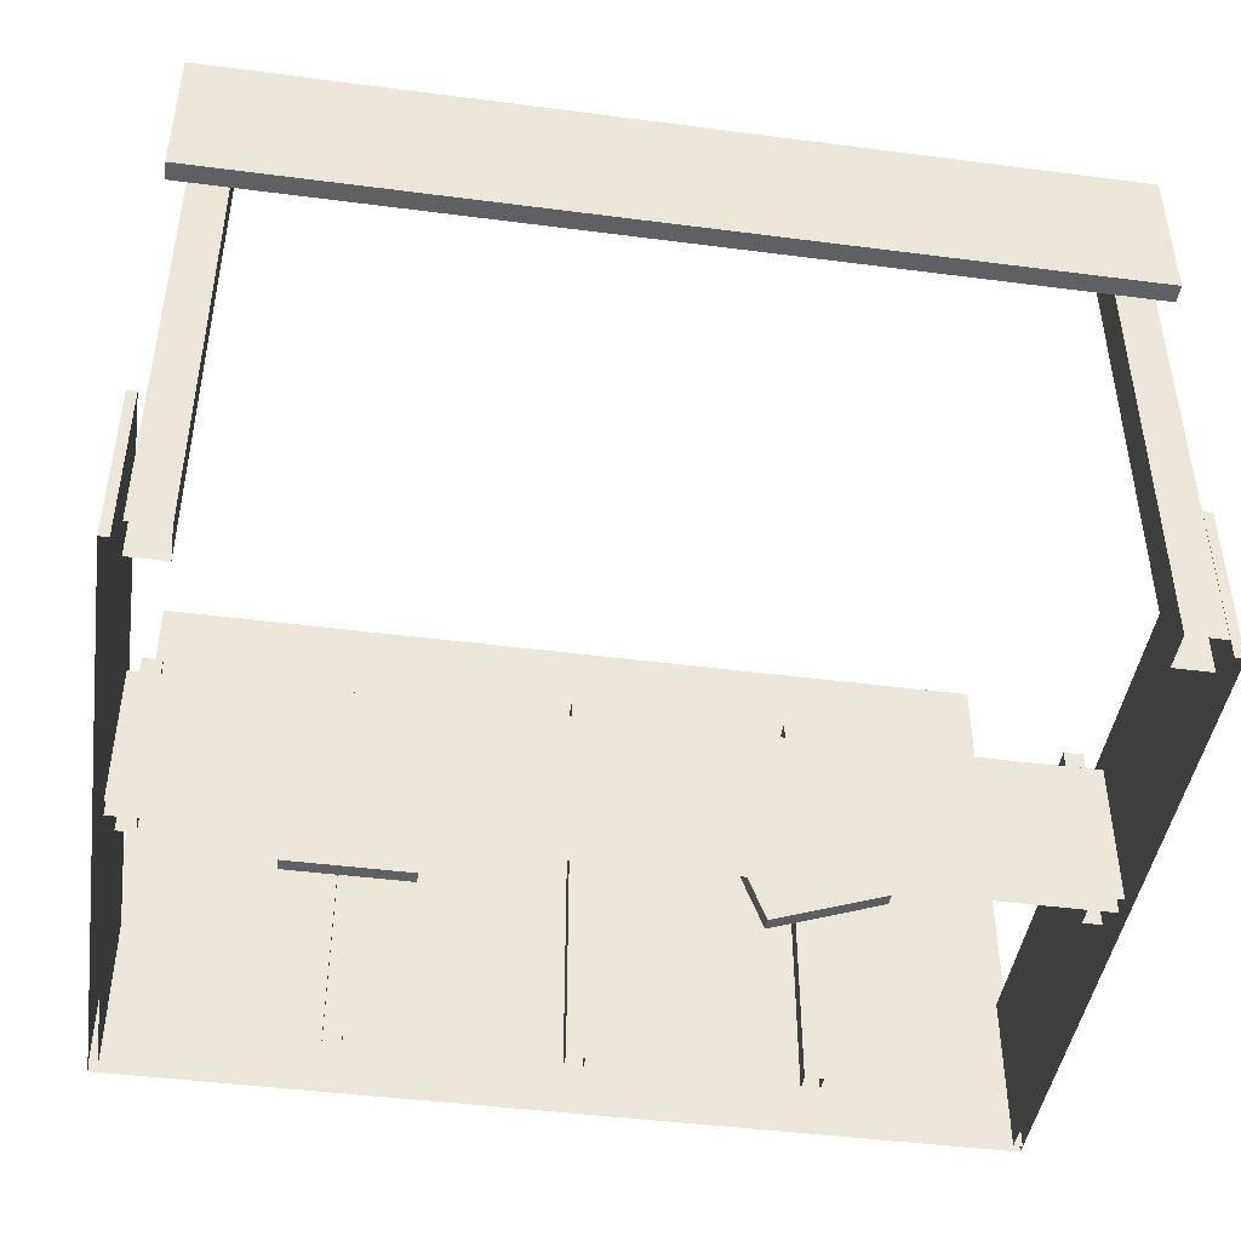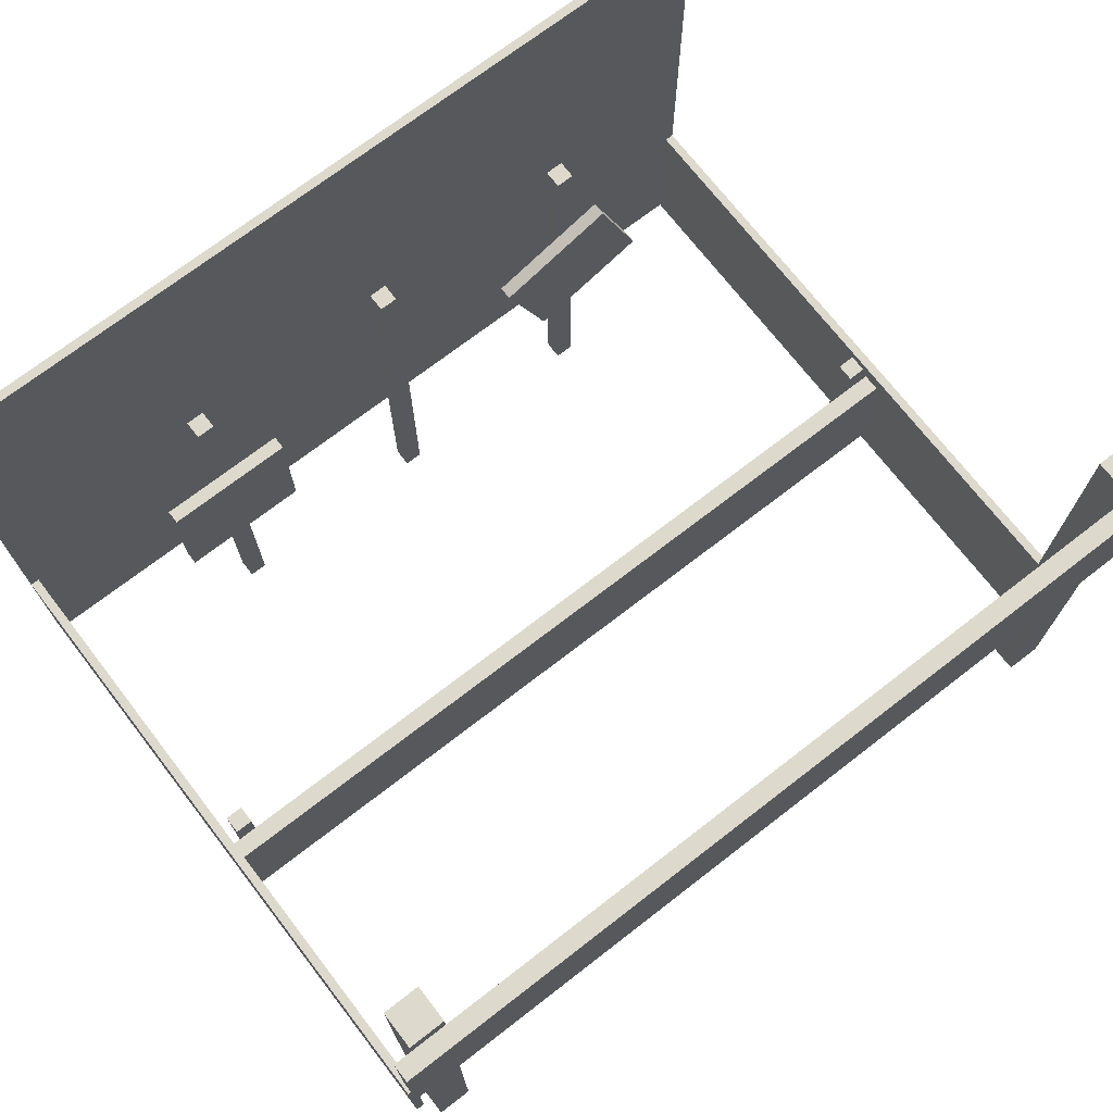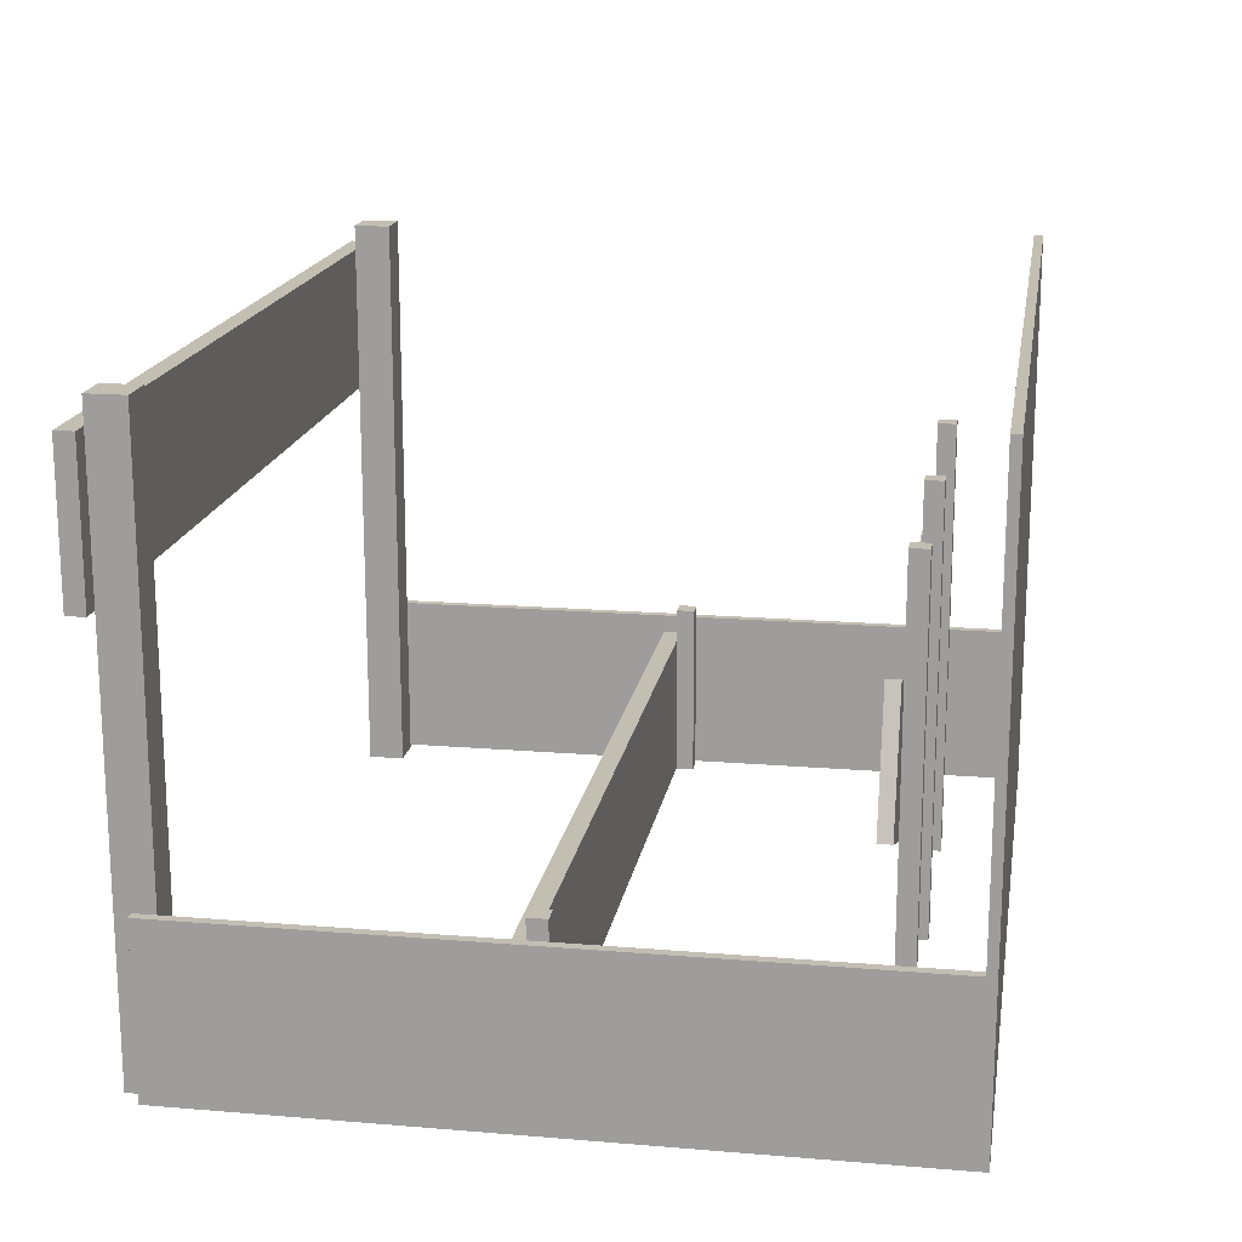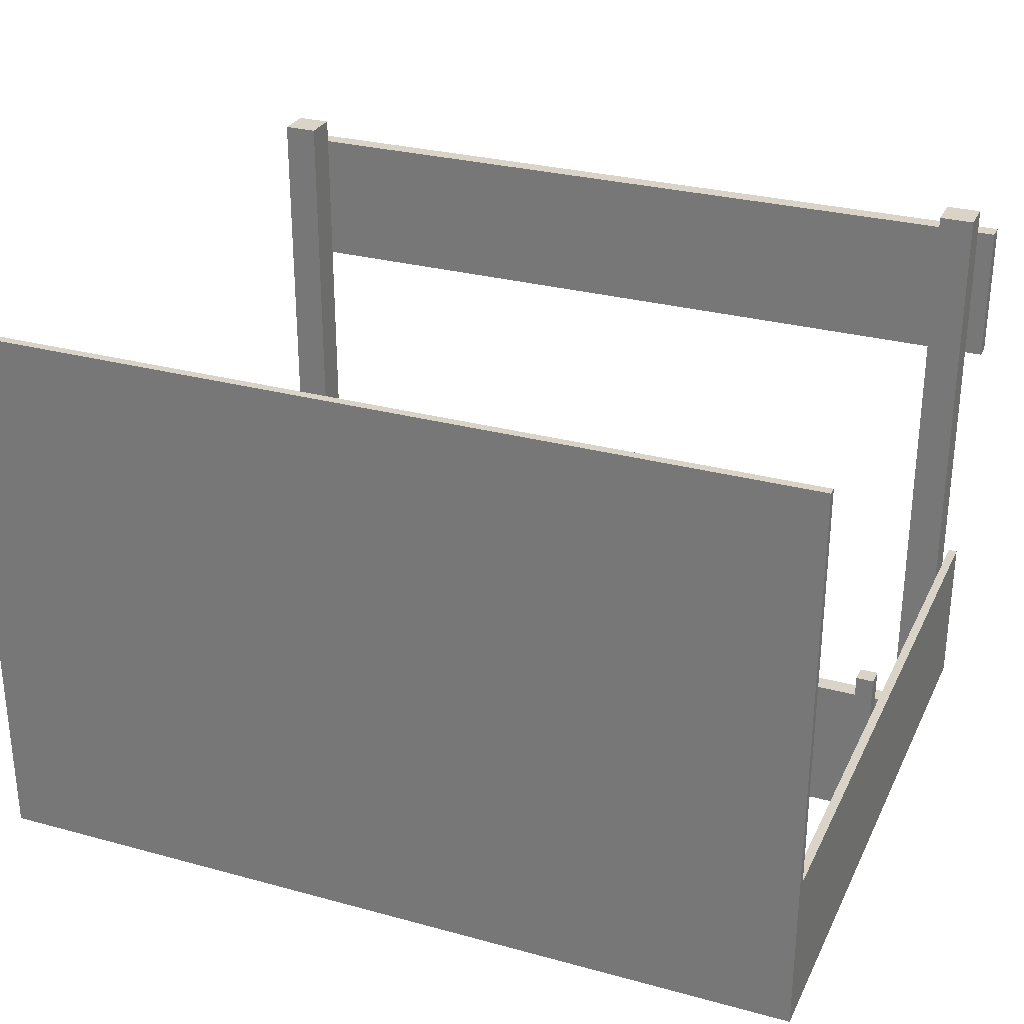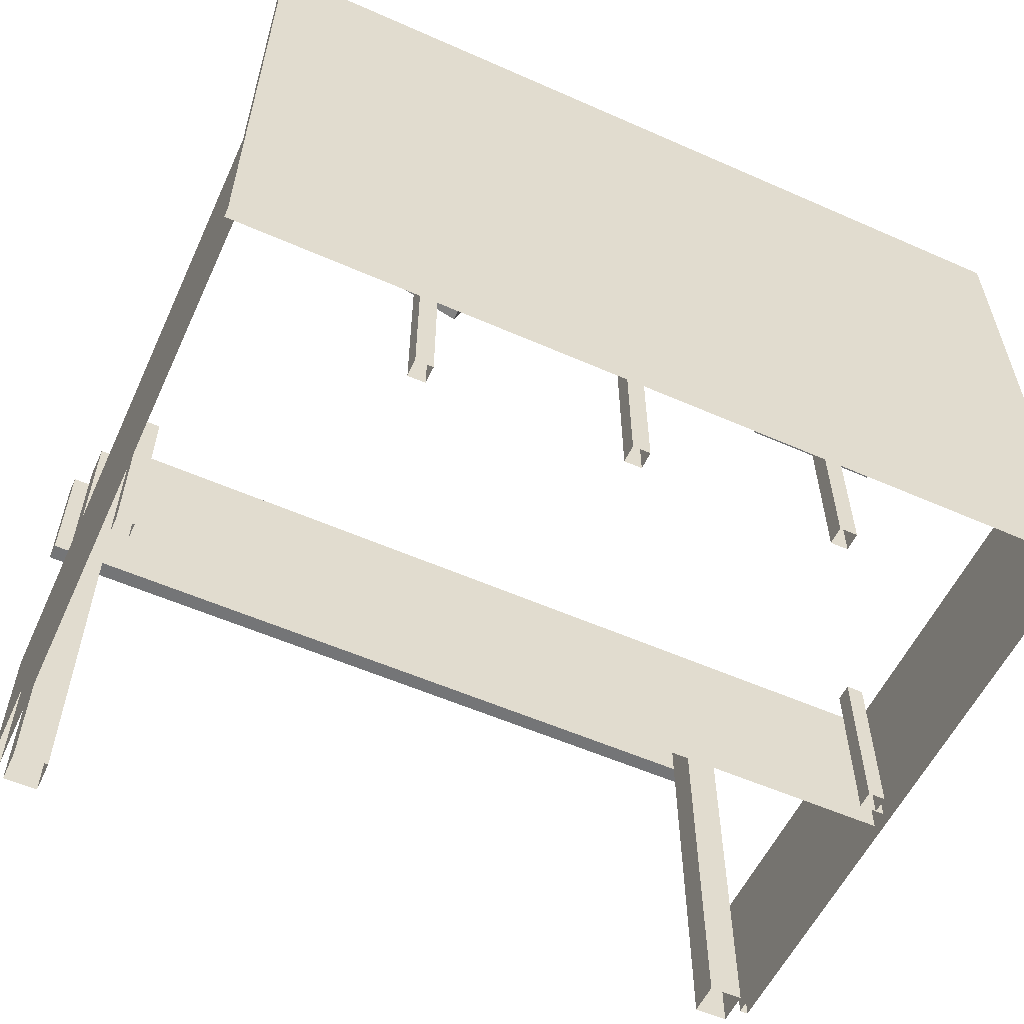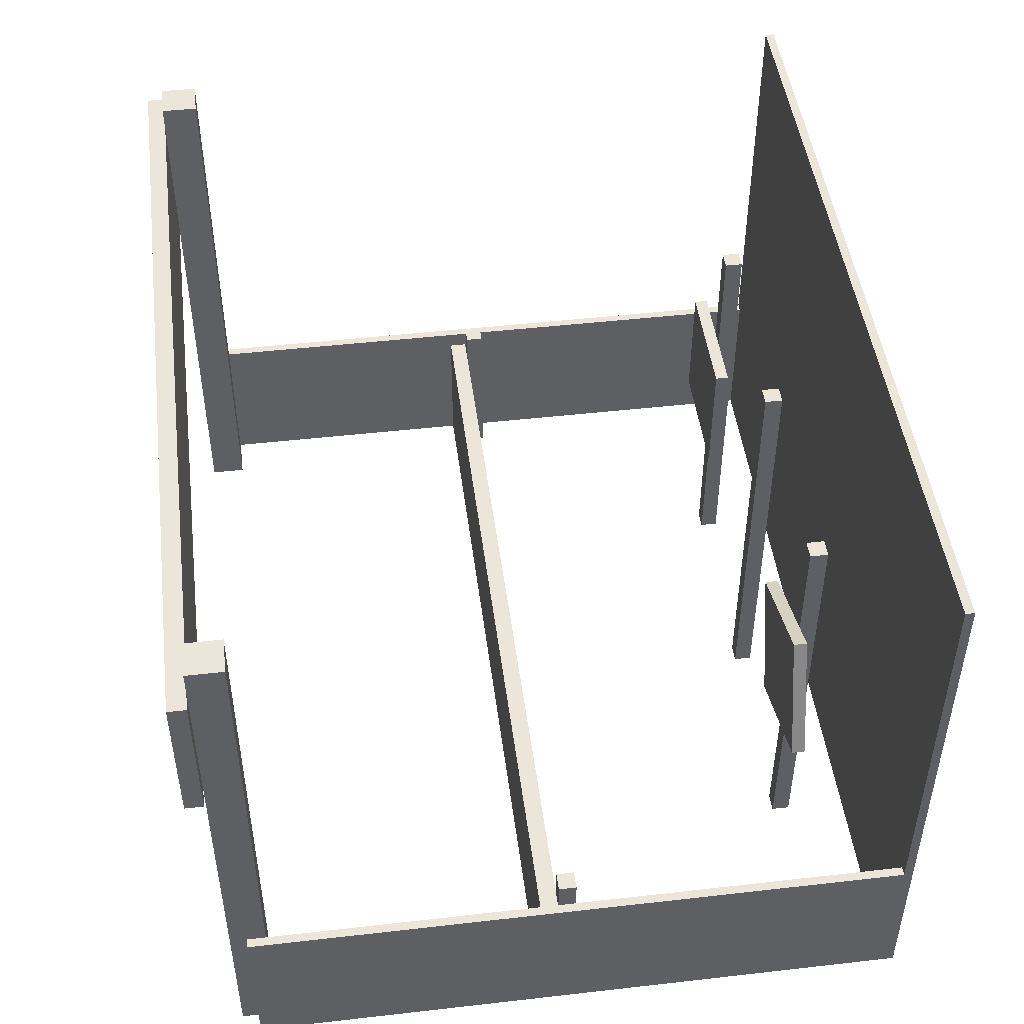
<metadata>
{"format":"obj","ext":"obj","renderer":"f3d","projection":"perspective","resolution":1024,"background":"white","views":[{"elev":-44.5,"azim":171.4,"up":"+Y"},{"elev":71.9,"azim":142.3,"up":"+Y"},{"elev":17.4,"azim":-80.6,"up":"+Y"},{"elev":28.8,"azim":22.1,"up":"+Y"},{"elev":-56.5,"azim":-24.7,"up":"+Y"},{"elev":47.6,"azim":-97.3,"up":"+Y"}]}
</metadata>
<code>
g Shooting_Z
v -3 -7.451e-09 0.0625
v 3 -7.451e-09 0.0625
v 3 7.451e-09 -0.0625
v -3 7.451e-09 -0.0625
v -3 1 0.0625
v -3 1 -0.0625
v 3 1 -0.0625
v 3 1 0.0625
v -3 -7.451e-09 0.0625
v -3 1 0.0625
v 3 1 0.0625
v 3 -7.451e-09 0.0625
v 3 -7.451e-09 0.0625
v 3 1 0.0625
v 3 1 -0.0625
v 3 7.451e-09 -0.0625
v 3 7.451e-09 -0.0625
v 3 1 -0.0625
v -3 1 -0.0625
v -3 7.451e-09 -0.0625
v -3 7.451e-09 -0.0625
v -3 1 -0.0625
v -3 1 0.0625
v -3 -7.451e-09 0.0625
v 2.938 -1.828 2.243
v 2.938 -1.828 2.368
v -2.937 -1.828 2.368
v -2.937 -1.828 2.243
v 2.938 -2.828 2.243
v 2.938 -1.828 2.243
v -2.937 -1.828 2.243
v -2.937 -2.828 2.243
v -2.937 -2.828 2.368
v -2.937 -1.828 2.368
v 2.938 -1.828 2.368
v 2.938 -2.828 2.368
v -1.574 0.1719 4.389
v -1.574 0.1719 4.264
v -1.449 0.1719 4.264
v -1.449 0.1719 4.389
v -1.574 -2.828 4.389
v -1.574 0.1719 4.389
v -1.449 0.1719 4.389
v -1.449 -2.828 4.389
v -1.449 -2.828 4.389
v -1.449 0.1719 4.389
v -1.449 0.1719 4.264
v -1.449 -2.828 4.264
v -1.449 -2.828 4.264
v -1.449 0.1719 4.264
v -1.574 0.1719 4.264
v -1.574 -2.828 4.264
v -1.574 -2.828 4.264
v -1.574 0.1719 4.264
v -1.574 0.1719 4.389
v -1.574 -2.828 4.389
v -0.0625 0.1719 4.389
v -0.0625 0.1719 4.264
v 0.0625 0.1719 4.264
v 0.0625 0.1719 4.389
v -0.0625 -2.828 4.389
v -0.0625 0.1719 4.389
v 0.0625 0.1719 4.389
v 0.0625 -2.828 4.389
v 0.0625 -2.828 4.389
v 0.0625 0.1719 4.389
v 0.0625 0.1719 4.264
v 0.0625 -2.828 4.264
v 0.0625 -2.828 4.264
v 0.0625 0.1719 4.264
v -0.0625 0.1719 4.264
v -0.0625 -2.828 4.264
v -0.0625 -2.828 4.264
v -0.0625 0.1719 4.264
v -0.0625 0.1719 4.389
v -0.0625 -2.828 4.389
v 1.449 0.1719 4.389
v 1.449 0.1719 4.264
v 1.574 0.1719 4.264
v 1.574 0.1719 4.389
v 1.449 -2.828 4.389
v 1.449 0.1719 4.389
v 1.574 0.1719 4.389
v 1.574 -2.828 4.389
v 1.574 -2.828 4.389
v 1.574 0.1719 4.389
v 1.574 0.1719 4.264
v 1.574 -2.828 4.264
v 1.574 -2.828 4.264
v 1.574 0.1719 4.264
v 1.449 0.1719 4.264
v 1.449 -2.828 4.264
v 1.449 -2.828 4.264
v 1.449 0.1719 4.264
v 1.449 0.1719 4.389
v 1.449 -2.828 4.389
v 2.625 1.172 0.3125
v 2.625 1.172 0.0625
v 2.875 1.172 0.0625
v 2.875 1.172 0.3125
v 2.625 -2.828 0.3125
v 2.625 1.172 0.3125
v 2.875 1.172 0.3125
v 2.875 -2.828 0.3125
v 2.875 -2.828 0.3125
v 2.875 1.172 0.3125
v 2.875 1.172 0.0625
v 2.875 -2.828 0.0625
v 2.875 -2.828 0.0625
v 2.875 1.172 0.0625
v 2.625 1.172 0.0625
v 2.625 -2.828 0.0625
v 2.625 -2.828 0.0625
v 2.625 1.172 0.0625
v 2.625 1.172 0.3125
v 2.625 -2.828 0.3125
v -2.875 1.172 0.3125
v -2.875 1.172 0.0625
v -2.625 1.172 0.0625
v -2.625 1.172 0.3125
v -2.875 -2.828 0.3125
v -2.875 1.172 0.3125
v -2.625 1.172 0.3125
v -2.625 -2.828 0.3125
v -2.625 -2.828 0.3125
v -2.625 1.172 0.3125
v -2.625 1.172 0.0625
v -2.625 -2.828 0.0625
v -2.625 -2.828 0.0625
v -2.625 1.172 0.0625
v -2.875 1.172 0.0625
v -2.875 -2.828 0.0625
v -2.875 -2.828 0.0625
v -2.875 1.172 0.0625
v -2.875 1.172 0.3125
v -2.875 -2.828 0.3125
v -2.875 -1.599 2.493
v -2.875 -1.599 2.368
v -2.75 -1.599 2.368
v -2.75 -1.599 2.493
v -2.875 -2.828 2.493
v -2.875 -1.599 2.493
v -2.75 -1.599 2.493
v -2.75 -2.828 2.493
v -2.75 -2.828 2.493
v -2.75 -1.599 2.493
v -2.75 -1.599 2.368
v -2.75 -2.828 2.368
v -2.75 -2.828 2.368
v -2.75 -1.599 2.368
v -2.875 -1.599 2.368
v -2.875 -2.828 2.368
v -2.875 -2.828 2.368
v -2.875 -1.599 2.368
v -2.875 -1.599 2.493
v -2.875 -2.828 2.493
v 2.75 -1.599 2.493
v 2.75 -1.599 2.368
v 2.875 -1.599 2.368
v 2.875 -1.599 2.493
v 2.75 -2.828 2.493
v 2.75 -1.599 2.493
v 2.875 -1.599 2.493
v 2.875 -2.828 2.493
v 2.875 -2.828 2.493
v 2.875 -1.599 2.493
v 2.875 -1.599 2.368
v 2.875 -2.828 2.368
v 2.875 -2.828 2.368
v 2.875 -1.599 2.368
v 2.75 -1.599 2.368
v 2.75 -2.828 2.368
v 2.75 -2.828 2.368
v 2.75 -1.599 2.368
v 2.75 -1.599 2.493
v 2.75 -2.828 2.493
v 1.965 -1.566 4.264
v 1.058 -1.566 4.264
v 1.058 -0.6594 4.264
v 1.965 -0.6594 4.264
v 1.965 -1.566 4.17
v 1.965 -0.6594 4.17
v 1.058 -0.6594 4.17
v 1.058 -1.566 4.17
v 1.965 -1.566 4.264
v 1.965 -1.566 4.17
v 1.058 -1.566 4.17
v 1.058 -1.566 4.264
v 1.058 -1.566 4.264
v 1.058 -1.566 4.17
v 1.058 -0.6594 4.17
v 1.058 -0.6594 4.264
v 1.058 -0.6594 4.264
v 1.058 -0.6594 4.17
v 1.965 -0.6594 4.17
v 1.965 -0.6594 4.264
v 1.965 -0.6594 4.264
v 1.965 -0.6594 4.17
v 1.965 -1.566 4.17
v 1.965 -1.566 4.264
v -1.241 -1.68 4.264
v -2.092 -1.371 4.264
v -1.782 -0.5189 4.264
v -0.9307 -0.8289 4.264
v -1.241 -1.68 4.17
v -0.9307 -0.8289 4.17
v -1.782 -0.5189 4.17
v -2.092 -1.371 4.17
v -1.241 -1.68 4.264
v -1.241 -1.68 4.17
v -2.092 -1.371 4.17
v -2.092 -1.371 4.264
v -2.092 -1.371 4.264
v -2.092 -1.371 4.17
v -1.782 -0.5189 4.17
v -1.782 -0.5189 4.264
v -1.782 -0.5189 4.264
v -1.782 -0.5189 4.17
v -0.9307 -0.8289 4.17
v -0.9307 -0.8289 4.264
v -0.9307 -0.8289 4.264
v -0.9307 -0.8289 4.17
v -1.241 -1.68 4.17
v -1.241 -1.68 4.264
v 3 -1.702 4.813
v 2.938 -1.702 4.813
v 2.938 -1.702 0.1875
v 3 -1.702 0.1875
v 3 -2.828 0.1875
v 3 -2.828 4.813
v 3 -1.702 4.813
v 3 -1.702 0.1875
v 2.938 -2.828 0.1875
v 2.938 -1.702 0.1875
v 2.938 -1.702 4.813
v 2.938 -2.828 4.813
v -3 1.172 4.876
v -3 1.172 4.813
v 3 1.172 4.813
v 3 1.172 4.876
v -3 -2.828 4.876
v -3 1.172 4.876
v 3 1.172 4.876
v 3 -2.828 4.876
v 3 -2.828 4.876
v 3 1.172 4.876
v 3 1.172 4.813
v 3 -2.828 4.813
v 3 -2.828 4.813
v 3 1.172 4.813
v -3 1.172 4.813
v -3 -2.828 4.813
v -3 -2.828 4.813
v -3 1.172 4.813
v -3 1.172 4.876
v -3 -2.828 4.876
v 3 -1.702 0.1875
v 2.938 -1.702 0.1875
v 2.938 -2.828 0.1875
v 3 -2.828 0.1875
v -2.938 -1.702 4.813
v -3 -1.702 4.813
v -3 -1.702 0.1875
v -2.938 -1.702 0.1875
v -2.938 -2.828 0.1875
v -2.938 -2.828 4.813
v -2.938 -1.702 4.813
v -2.938 -1.702 0.1875
v -3 -2.828 0.1875
v -3 -1.702 0.1875
v -3 -1.702 4.813
v -3 -2.828 4.813
v -2.938 -1.702 0.1875
v -3 -1.702 0.1875
v -3 -2.828 0.1875
v -2.938 -2.828 0.1875
g Shooting_Z_0
f 3 2 1
f 4 3 1
f 7 6 5
f 8 7 5
f 11 10 9
f 12 11 9
f 15 14 13
f 16 15 13
f 19 18 17
f 20 19 17
f 23 22 21
f 24 23 21
f 27 26 25
f 28 27 25
f 31 30 29
f 32 31 29
f 35 34 33
f 36 35 33
f 39 38 37
f 40 39 37
f 43 42 41
f 44 43 41
f 47 46 45
f 48 47 45
f 51 50 49
f 52 51 49
f 55 54 53
f 56 55 53
f 59 58 57
f 60 59 57
f 63 62 61
f 64 63 61
f 67 66 65
f 68 67 65
f 71 70 69
f 72 71 69
f 75 74 73
f 76 75 73
f 79 78 77
f 80 79 77
f 83 82 81
f 84 83 81
f 87 86 85
f 88 87 85
f 91 90 89
f 92 91 89
f 95 94 93
f 96 95 93
f 99 98 97
f 100 99 97
f 103 102 101
f 104 103 101
f 107 106 105
f 108 107 105
f 111 110 109
f 112 111 109
f 115 114 113
f 116 115 113
f 119 118 117
f 120 119 117
f 123 122 121
f 124 123 121
f 127 126 125
f 128 127 125
f 131 130 129
f 132 131 129
f 135 134 133
f 136 135 133
f 139 138 137
f 140 139 137
f 143 142 141
f 144 143 141
f 147 146 145
f 148 147 145
f 151 150 149
f 152 151 149
f 155 154 153
f 156 155 153
f 159 158 157
f 160 159 157
f 163 162 161
f 164 163 161
f 167 166 165
f 168 167 165
f 171 170 169
f 172 171 169
f 175 174 173
f 176 175 173
f 179 178 177
f 180 179 177
f 183 182 181
f 184 183 181
f 187 186 185
f 188 187 185
f 191 190 189
f 192 191 189
f 195 194 193
f 196 195 193
f 199 198 197
f 200 199 197
f 203 202 201
f 204 203 201
f 207 206 205
f 208 207 205
f 211 210 209
f 212 211 209
f 215 214 213
f 216 215 213
f 219 218 217
f 220 219 217
f 223 222 221
f 224 223 221
f 227 226 225
f 228 227 225
f 231 230 229
f 232 231 229
f 235 234 233
f 236 235 233
f 239 238 237
f 240 239 237
f 243 242 241
f 244 243 241
f 247 246 245
f 248 247 245
f 251 250 249
f 252 251 249
f 255 254 253
f 256 255 253
f 259 258 257
f 260 259 257
f 263 262 261
f 264 263 261
f 267 266 265
f 268 267 265
f 271 270 269
f 272 271 269
f 275 274 273
f 276 275 273

</code>
